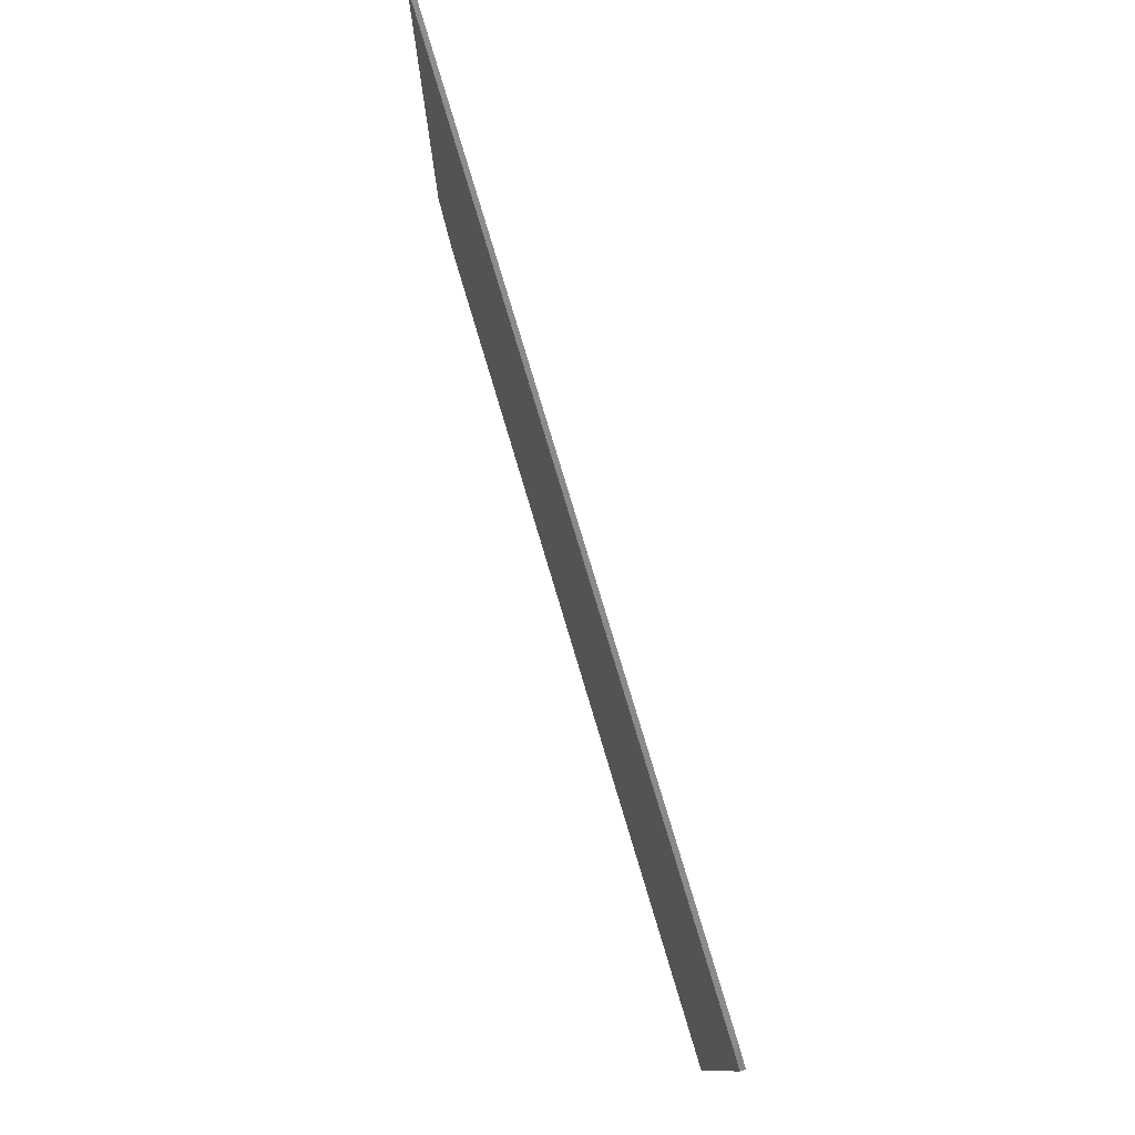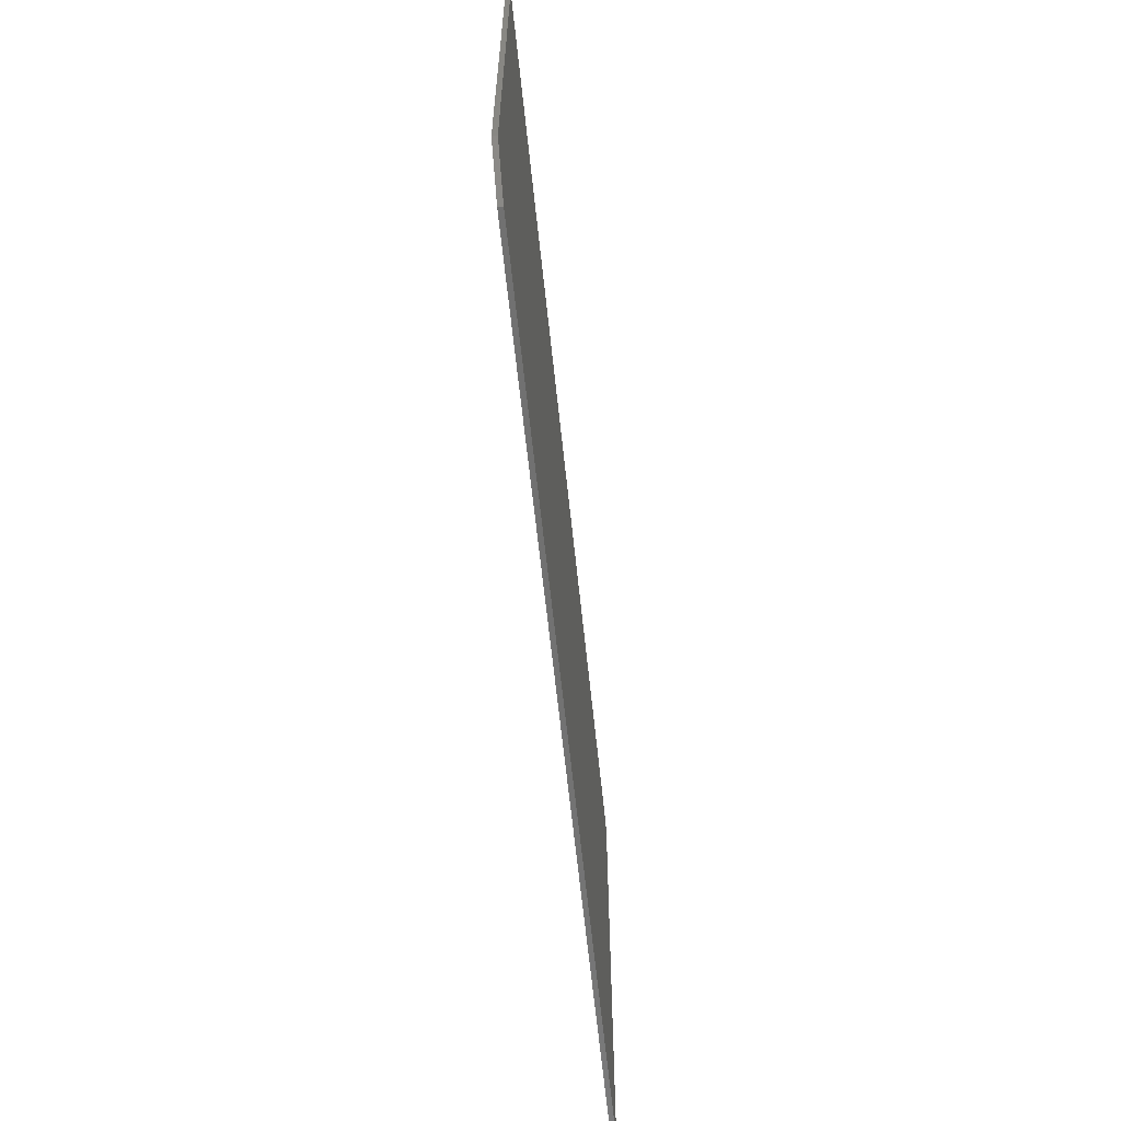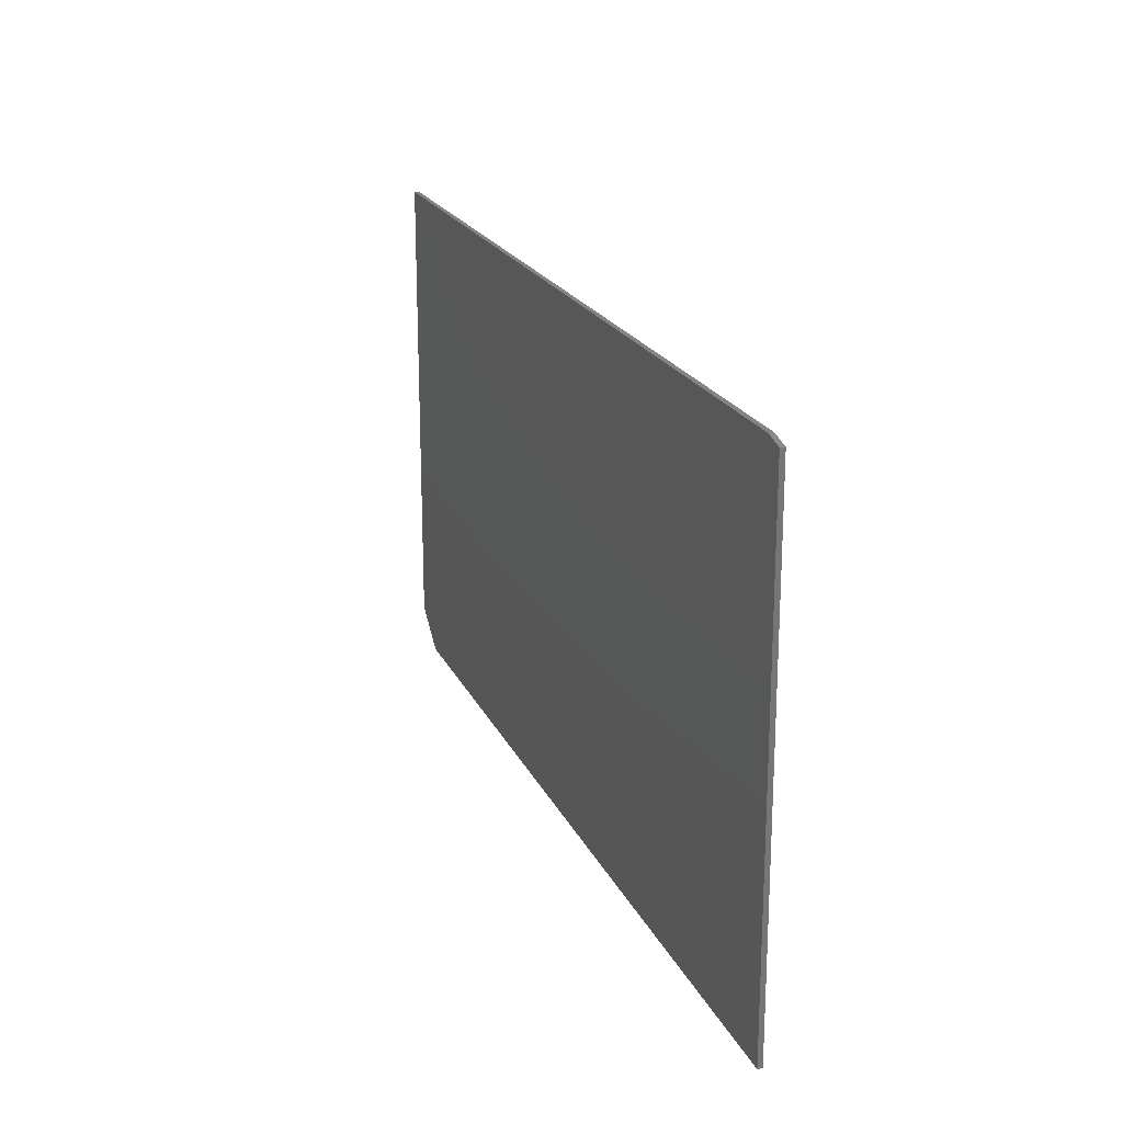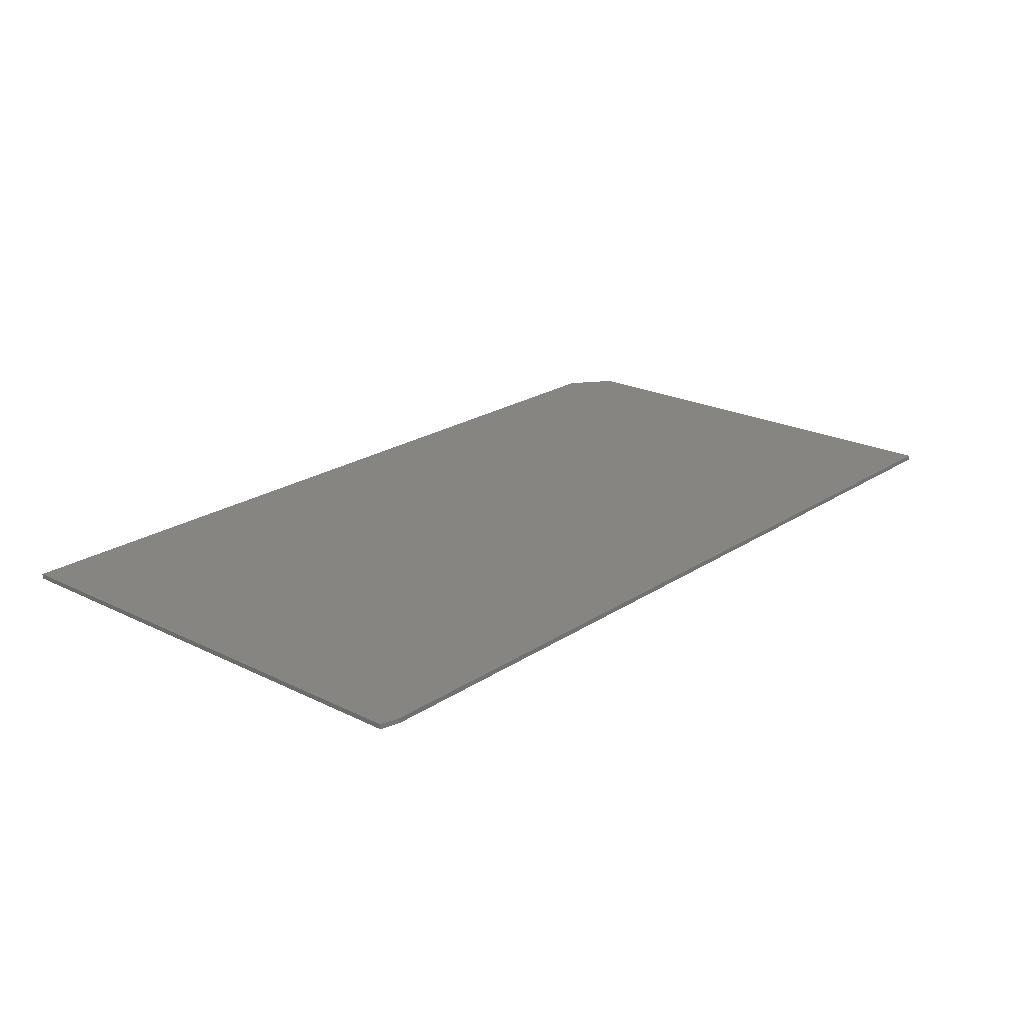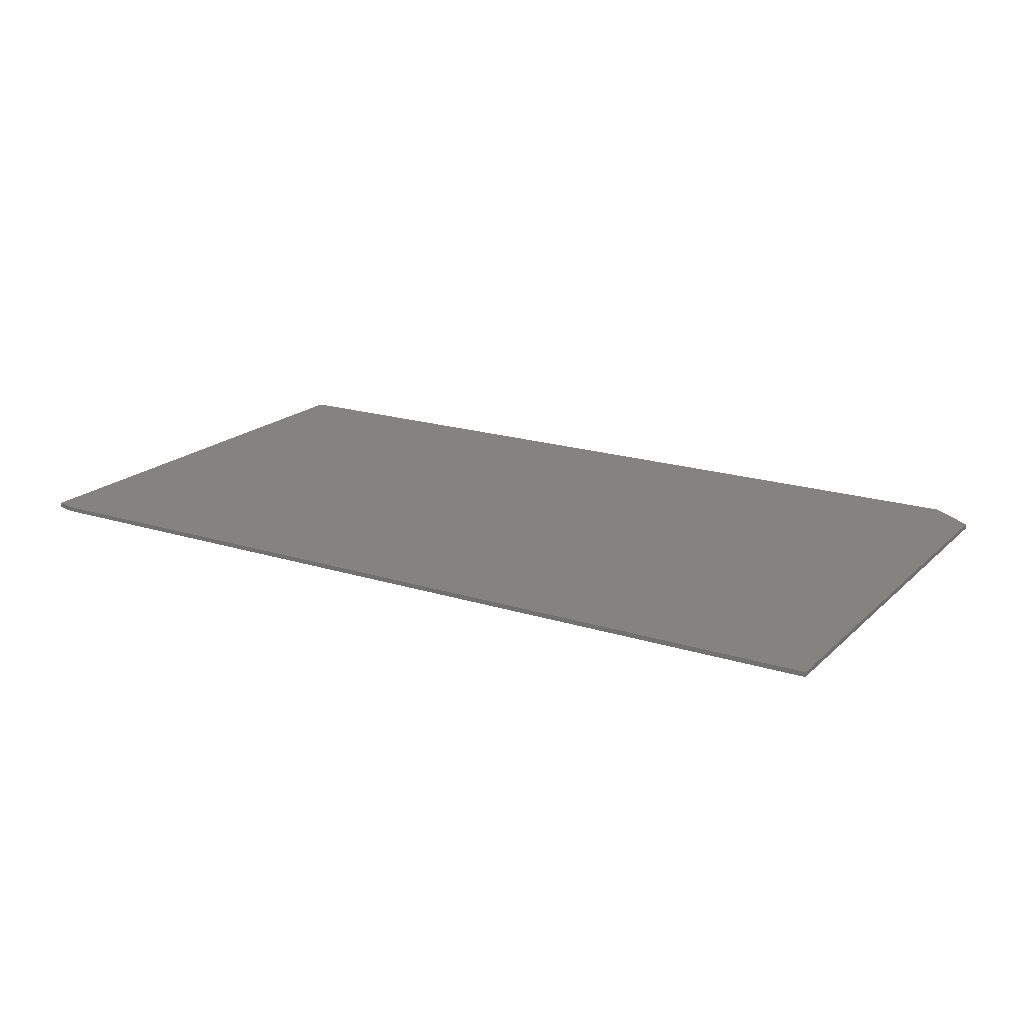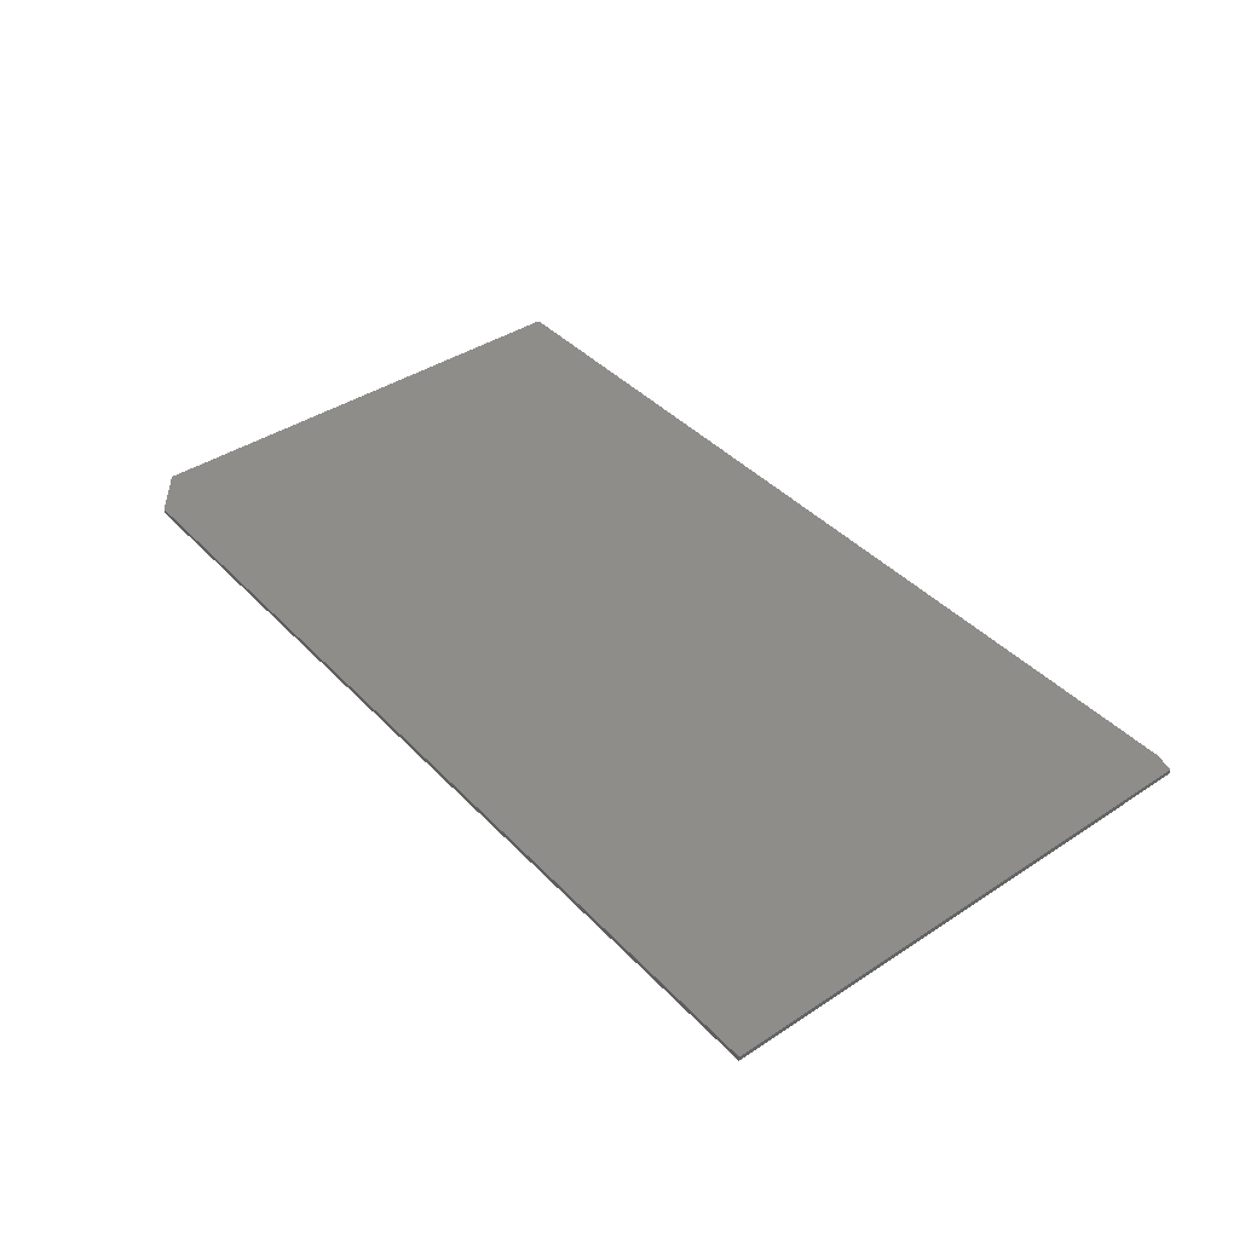
<metadata>
{"format":"stl","ext":"stl","renderer":"f3d","projection":"perspective","resolution":1024,"background":"white","views":[{"elev":77.5,"azim":73.4,"up":"+Y"},{"elev":-63.2,"azim":-84.0,"up":"+Y"},{"elev":20.6,"azim":70.7,"up":"+Y"},{"elev":21.7,"azim":131.0,"up":"+Z"},{"elev":18.9,"azim":-149.0,"up":"+Z"},{"elev":40.4,"azim":51.3,"up":"+Z"}]}
</metadata>
<code>
# stl→obj: 12 verts, 20 faces
v -0.6797 -0.4141 0.007812
v 0.75 -0.4141 0.007812
v -0.75 -0.3594 0.007812
v -0.75 0.407 0.007812
v 0.75 0.3992 0.007812
v 0.7188 0.407 0.007812
v -0.75 -0.3594 0
v 0.75 -0.4141 0
v -0.6797 -0.4141 0
v 0.7188 0.407 0
v 0.75 0.3992 0
v -0.75 0.407 0
f 1 2 3
f 3 2 4
f 4 2 5
f 4 5 6
f 7 8 9
f 10 11 12
f 12 11 8
f 12 8 7
f 4 12 3
f 3 12 7
f 1 9 2
f 2 9 8
f 1 3 9
f 9 3 7
f 6 10 4
f 4 10 12
f 2 8 5
f 5 8 11
f 6 5 10
f 10 5 11

</code>
